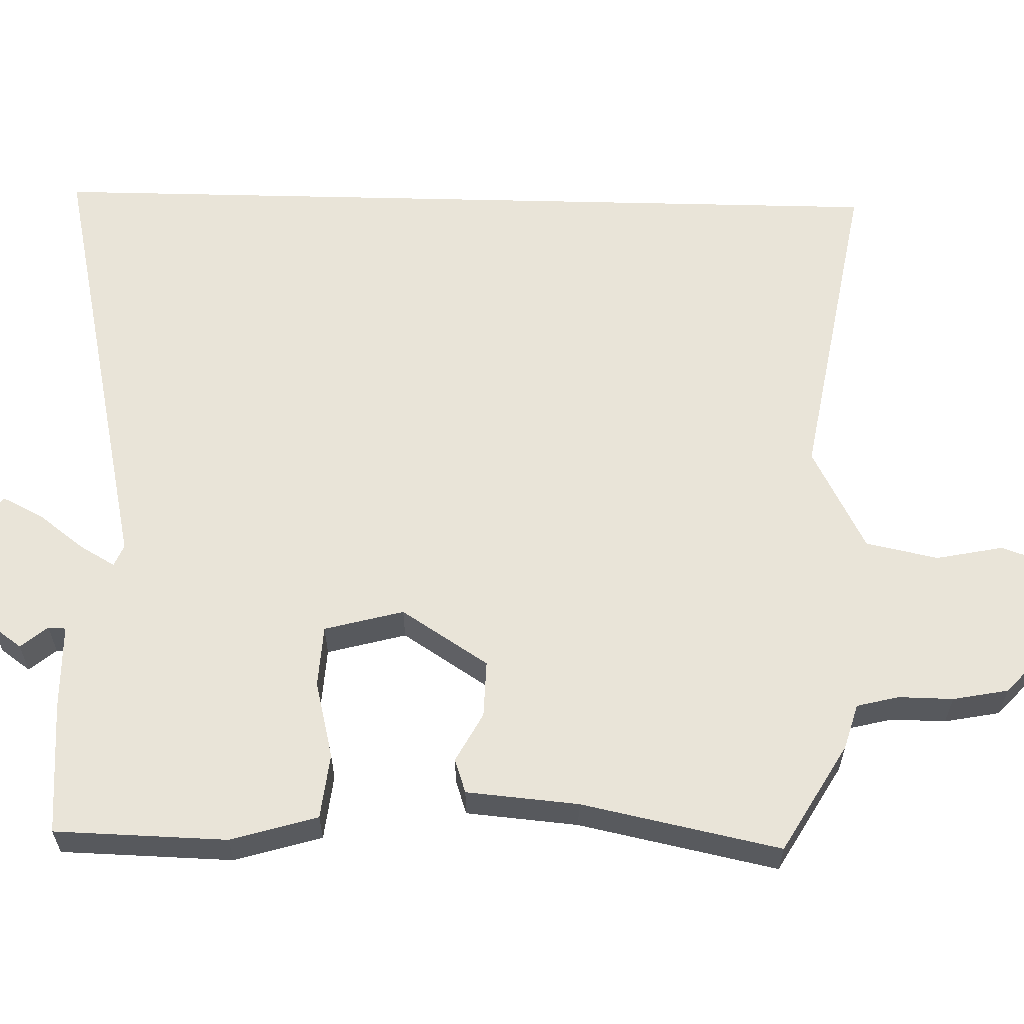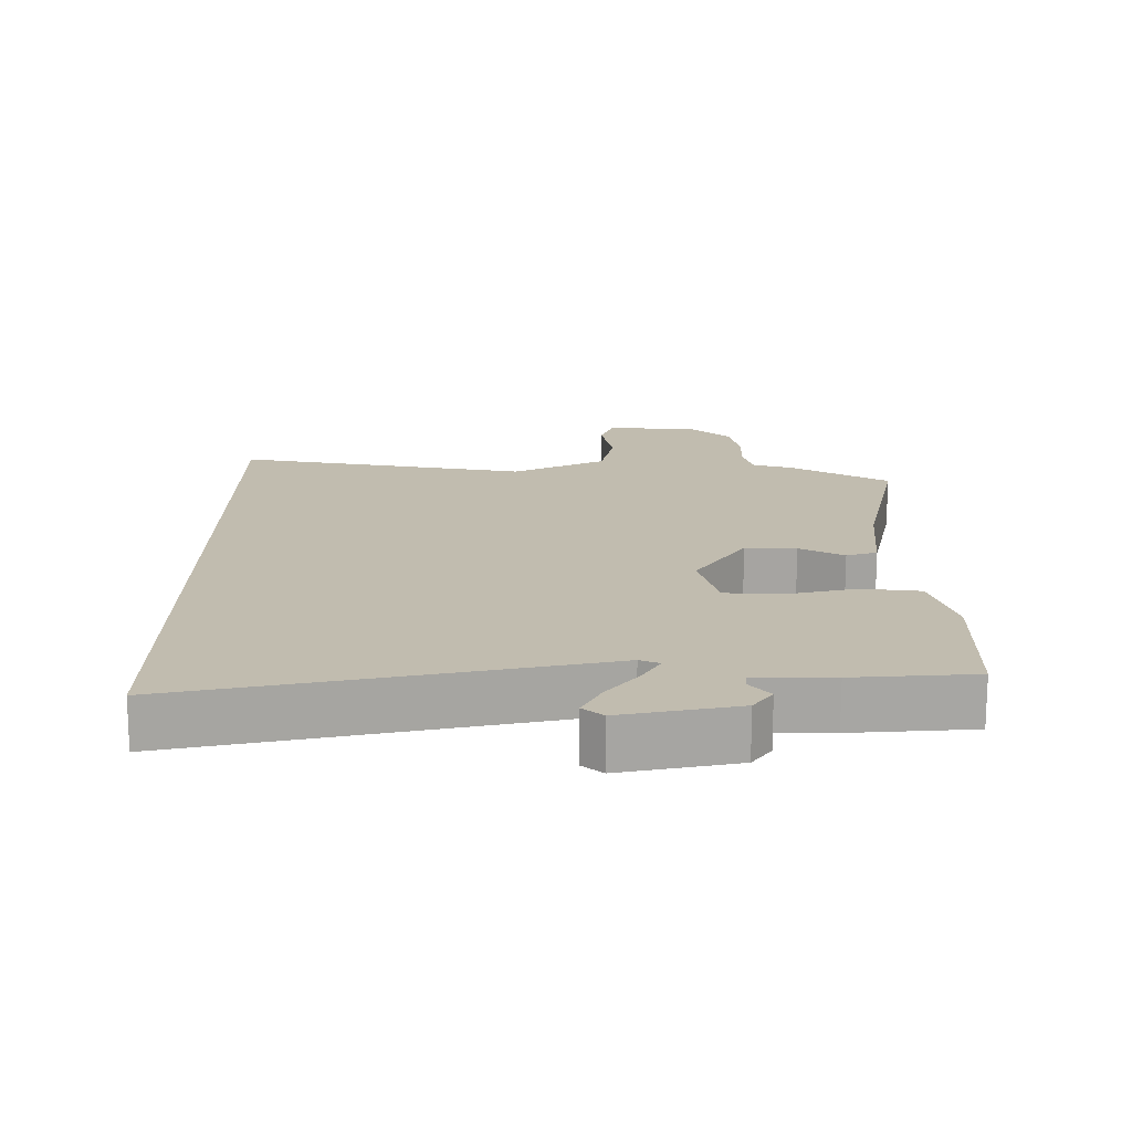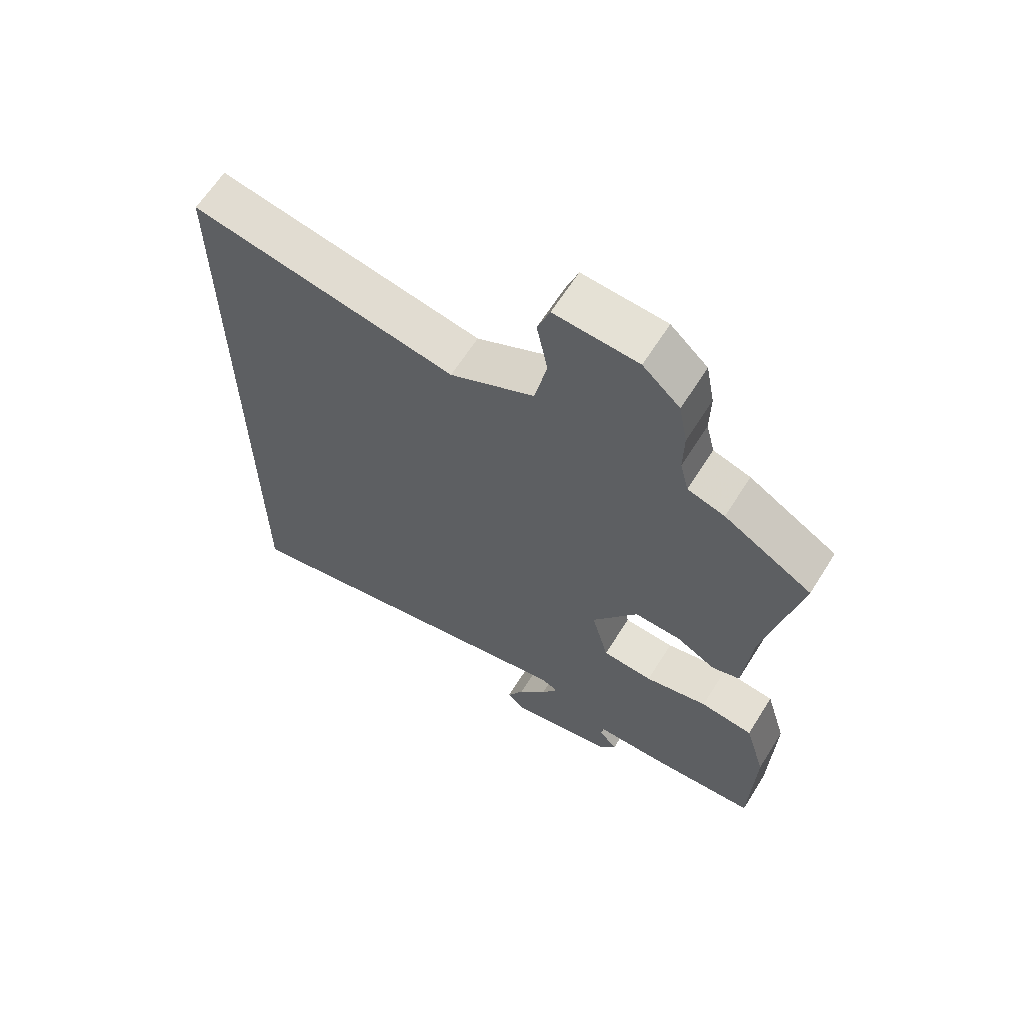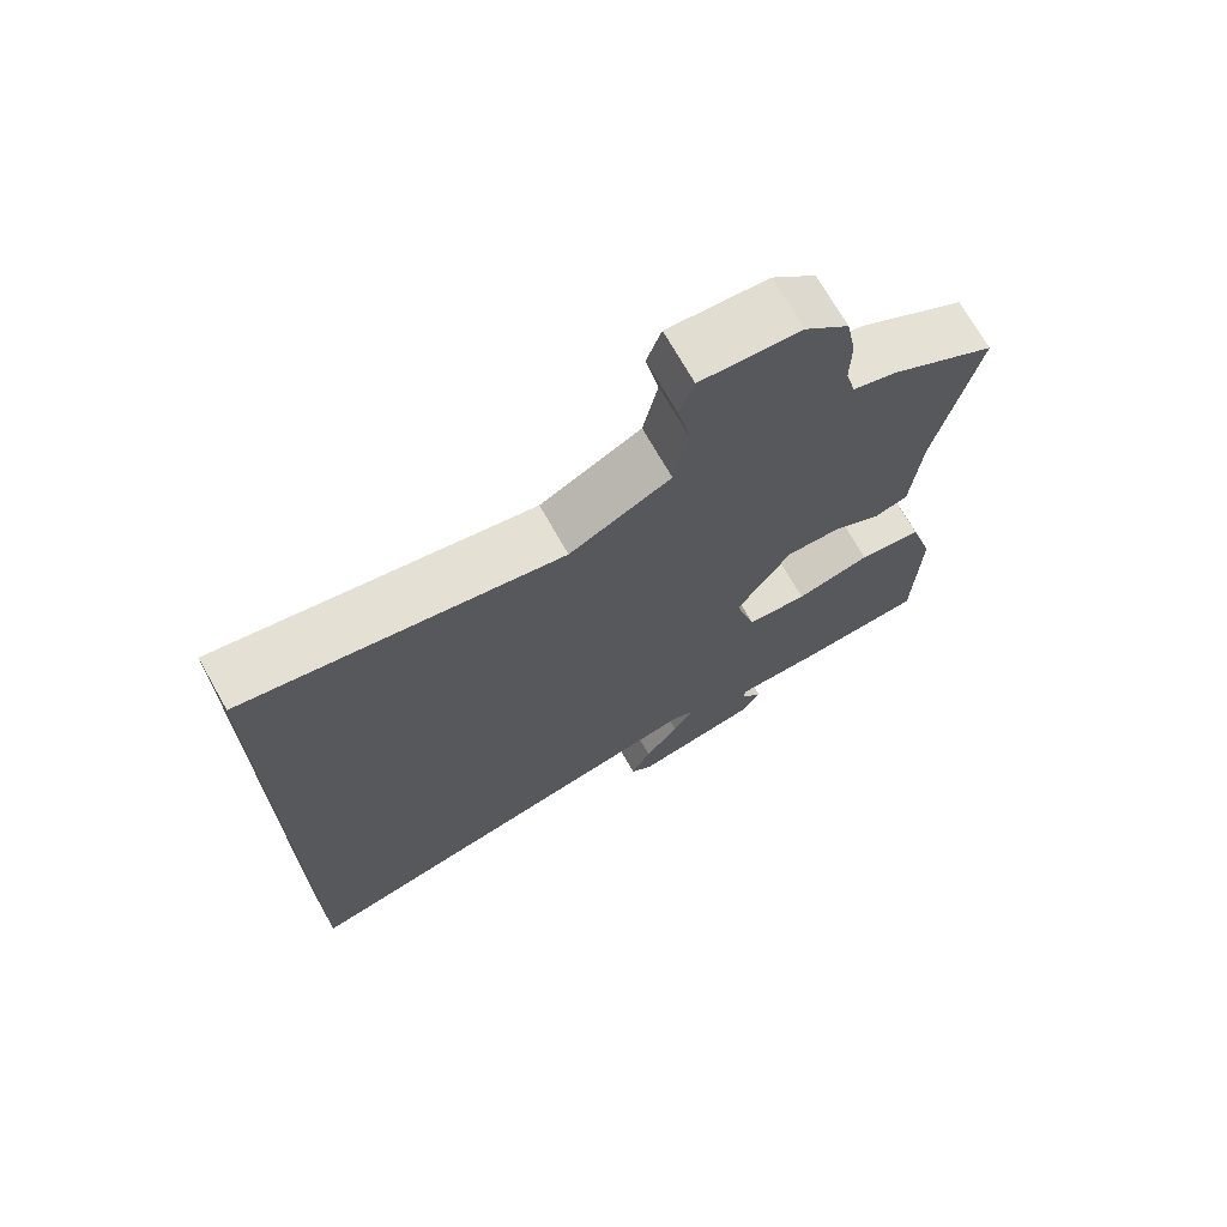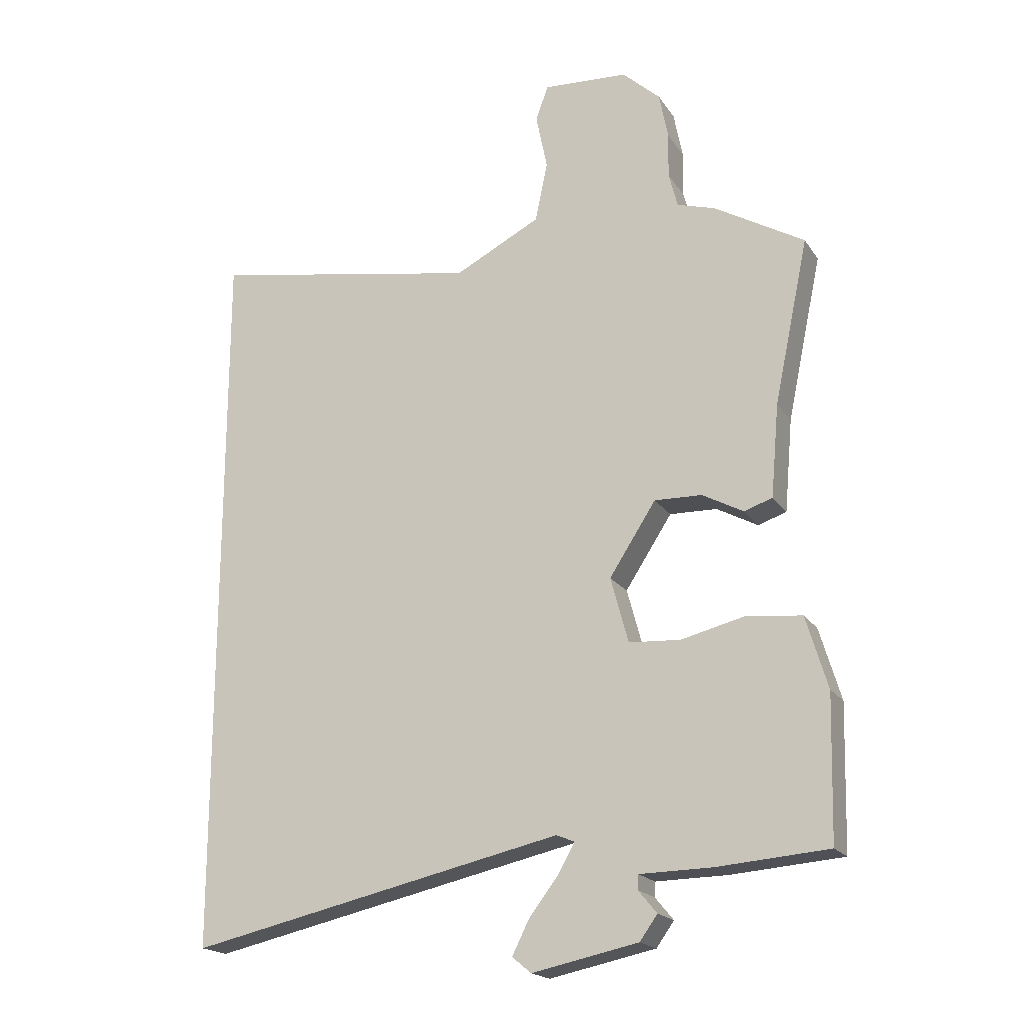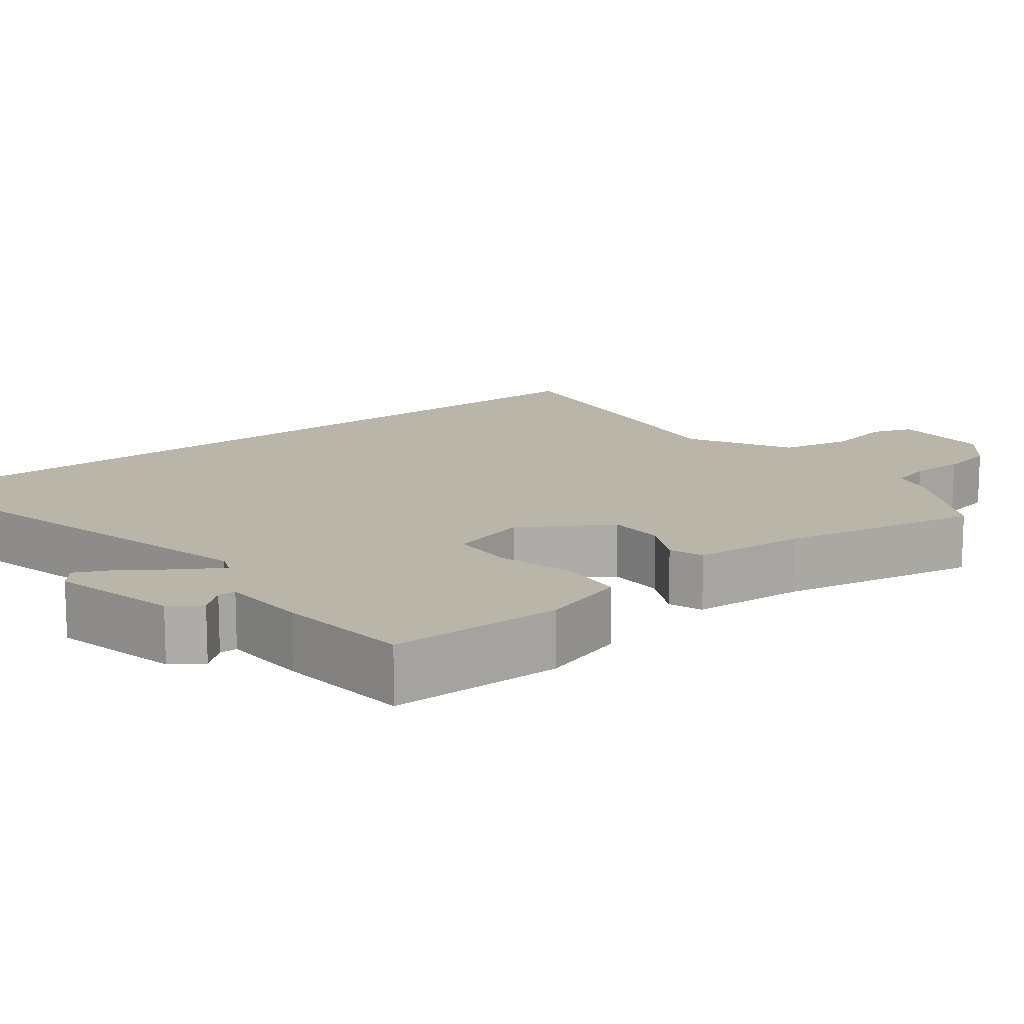
<metadata>
{"format":"obj","ext":"obj","renderer":"f3d","projection":"perspective","resolution":1024,"background":"white","views":[{"elev":60.4,"azim":-88.6,"up":"+Y"},{"elev":-73.7,"azim":179.9,"up":"+Z"},{"elev":64.0,"azim":-147.8,"up":"+Z"},{"elev":71.1,"azim":150.5,"up":"+Z"},{"elev":-19.1,"azim":-156.3,"up":"+Z"},{"elev":13.7,"azim":-129.1,"up":"+Y"}]}
</metadata>
<code>
v 0.5 0.07 -0.588
v -0.096 0.07 -0.456
v -0.125 0.07 -0.468
v -0.098 0.07 -0.515
v -0.052 0.07 -0.575
v -0.025 0.07 -0.629
v -0.055 0.07 -0.654
v -0.223 0.07 -0.619
v -0.251 0.07 -0.58
v -0.222 0.07 -0.545
v -0.223 0.07 -0.522
v -0.337 0.07 -0.52
v -0.513 0.07 -0.506
v -0.519 0.07 -0.28
v -0.485 0.07 -0.166
v -0.399 0.07 -0.156
v -0.297 0.07 -0.181
v -0.215 0.07 -0.176
v -0.187 0.07 -0.072
v -0.261 0.07 0.042
v -0.336 0.07 0.04
v -0.401 0.07 0.005
v -0.446 0.07 0.02
v -0.459 0.07 0.167
v -0.514 0.07 0.428
v -0.371 0.07 0.512
v -0.311 0.07 0.53
v -0.297 0.07 0.585
v -0.298 0.07 0.657
v -0.284 0.07 0.73
v -0.224 0.07 0.785
v -0.089 0.07 0.793
v -0.069 0.07 0.738
v -0.087 0.07 0.649
v -0.067 0.07 0.554
v 0.07 0.07 0.484
v 0.5 0.07 0.562
v 0.5 0 -0.588
v -0.096 0 -0.456
v -0.125 0 -0.468
v -0.098 0 -0.515
v -0.052 0 -0.575
v -0.025 0 -0.629
v -0.055 0 -0.654
v -0.223 0 -0.619
v -0.251 0 -0.58
v -0.222 0 -0.545
v -0.223 0 -0.522
v -0.337 0 -0.52
v -0.513 0 -0.506
v -0.519 0 -0.28
v -0.485 0 -0.166
v -0.399 0 -0.156
v -0.297 0 -0.181
v -0.215 0 -0.176
v -0.187 0 -0.072
v -0.261 0 0.042
v -0.336 0 0.04
v -0.401 0 0.005
v -0.446 0 0.02
v -0.459 0 0.167
v -0.514 0 0.428
v -0.371 0 0.512
v -0.311 0 0.53
v -0.297 0 0.585
v -0.298 0 0.657
v -0.284 0 0.73
v -0.224 0 0.785
v -0.089 0 0.793
v -0.069 0 0.738
v -0.087 0 0.649
v -0.067 0 0.554
v 0.07 0 0.484
v 0.5 0 0.562
f 36 37 1 2
f 35 36 2 3
f 34 35 3
f 32 33 34
f 31 32 34
f 30 31 34
f 29 30 34
f 28 29 34
f 27 28 34
f 24 25 26 27
f 24 27 34
f 23 24 34
f 22 23 34
f 21 22 34
f 20 21 34
f 19 20 34
f 15 16 17
f 14 15 17
f 13 14 17
f 12 13 17
f 11 12 17
f 11 17 18
f 10 11 18 19
f 8 9 10
f 7 8 10
f 6 7 10
f 5 6 10
f 4 5 10
f 3 4 10
f 3 10 19 34
f 39 38 74 73
f 40 39 73 72
f 40 72 71
f 71 70 69
f 71 69 68
f 71 68 67
f 71 67 66
f 71 66 65
f 71 65 64
f 64 63 62 61
f 71 64 61
f 71 61 60
f 71 60 59
f 71 59 58
f 71 58 57
f 71 57 56
f 54 53 52
f 54 52 51
f 54 51 50
f 54 50 49
f 54 49 48
f 55 54 48
f 56 55 48 47
f 47 46 45
f 47 45 44
f 47 44 43
f 47 43 42
f 47 42 41
f 47 41 40
f 71 56 47 40
f 1 38 39 2
f 2 39 40 3
f 3 40 41 4
f 4 41 42 5
f 5 42 43 6
f 6 43 44 7
f 7 44 45 8
f 8 45 46 9
f 9 46 47 10
f 10 47 48 11
f 11 48 49 12
f 12 49 50 13
f 13 50 51 14
f 14 51 52 15
f 15 52 53 16
f 16 53 54 17
f 17 54 55 18
f 18 55 56 19
f 19 56 57 20
f 20 57 58 21
f 21 58 59 22
f 22 59 60 23
f 23 60 61 24
f 24 61 62 25
f 25 62 63 26
f 26 63 64 27
f 27 64 65 28
f 28 65 66 29
f 29 66 67 30
f 30 67 68 31
f 31 68 69 32
f 32 69 70 33
f 33 70 71 34
f 34 71 72 35
f 35 72 73 36
f 36 73 74 37
f 37 74 38 1

</code>
